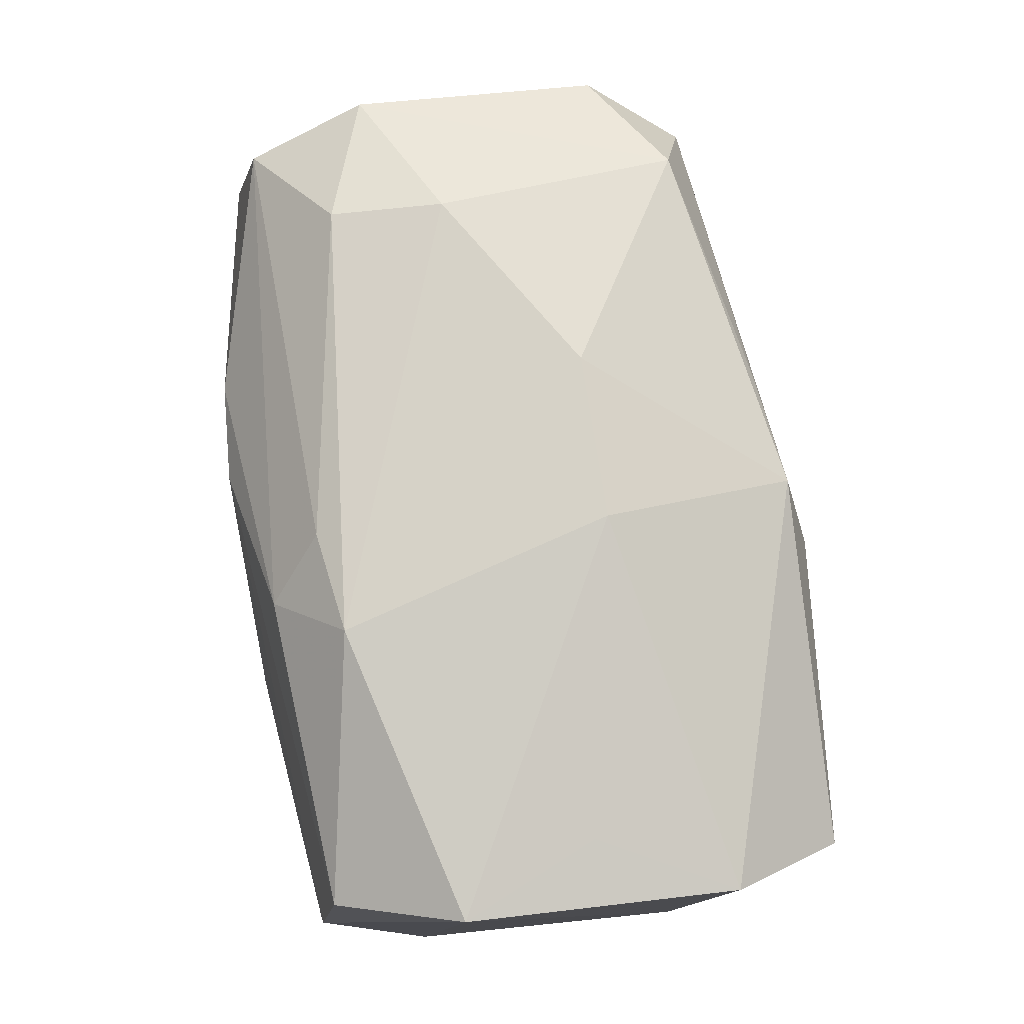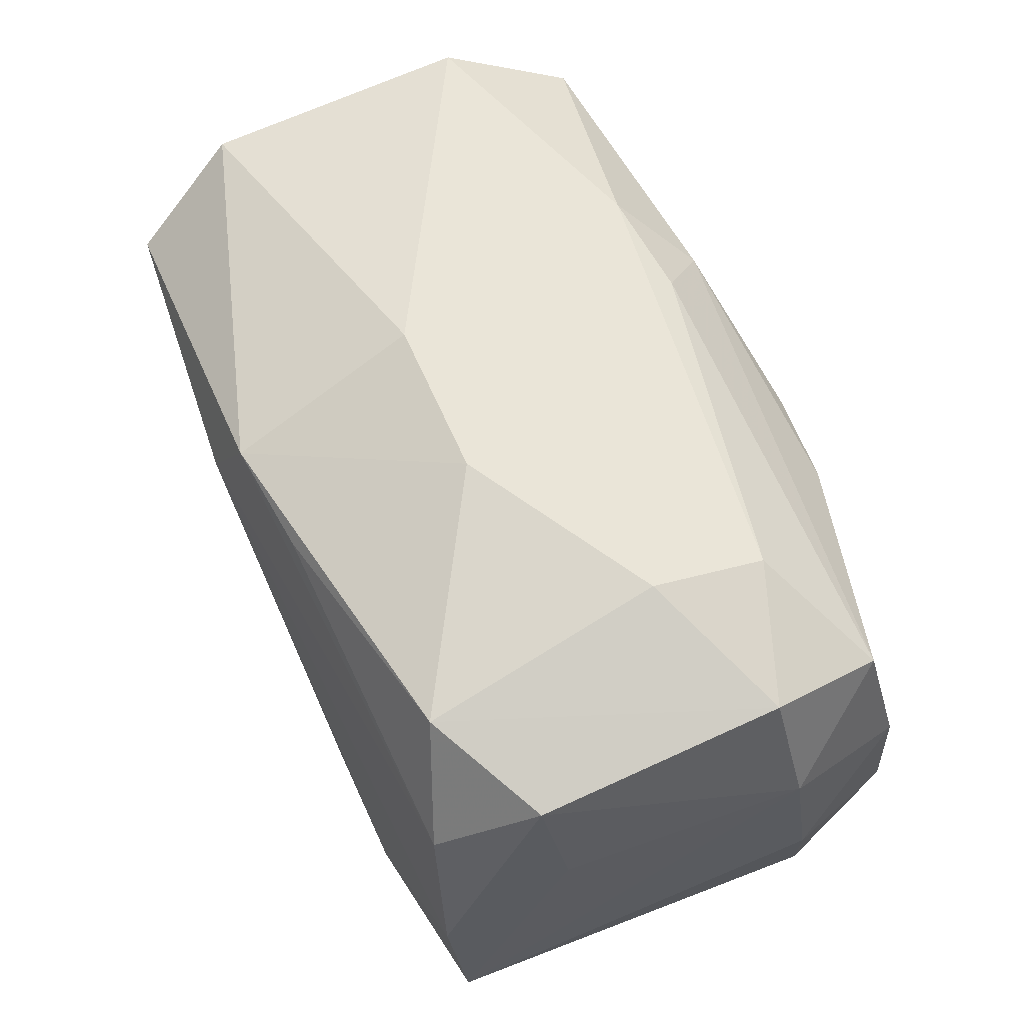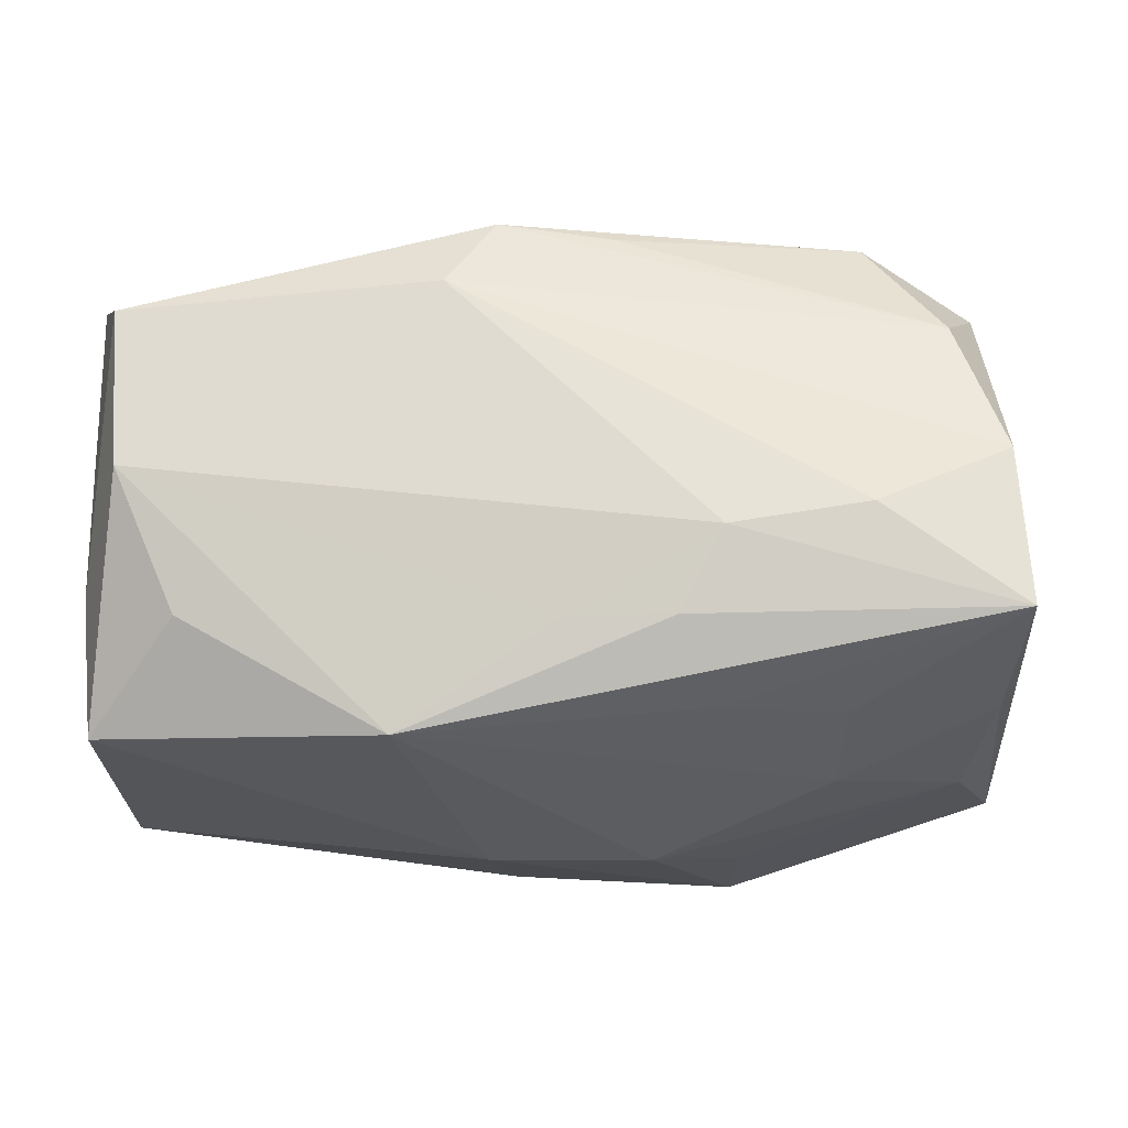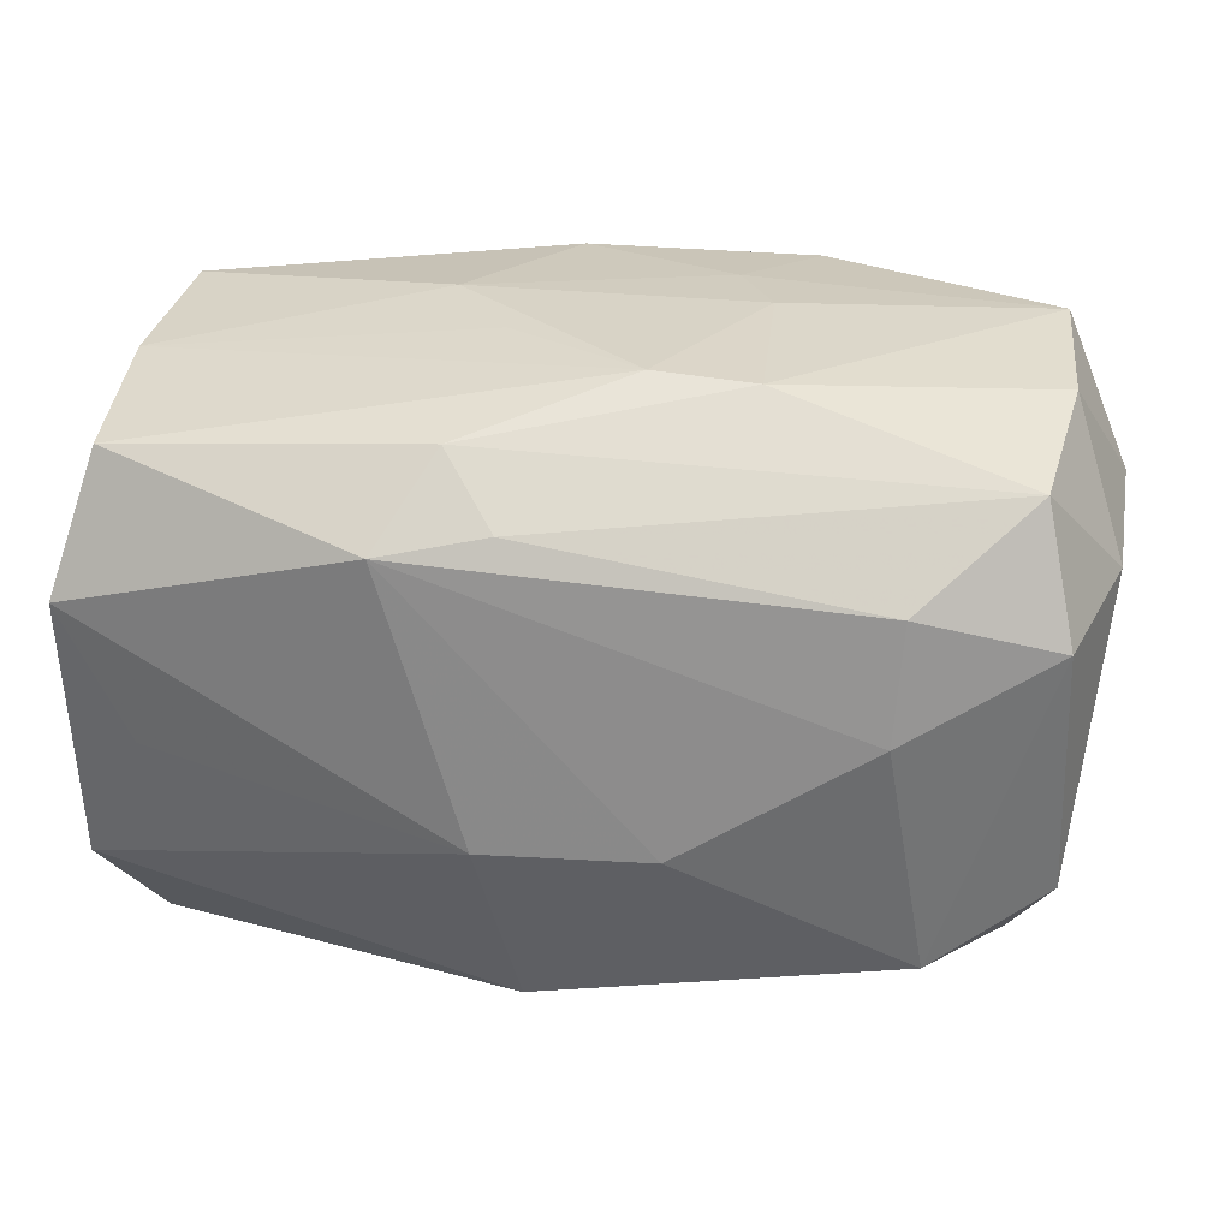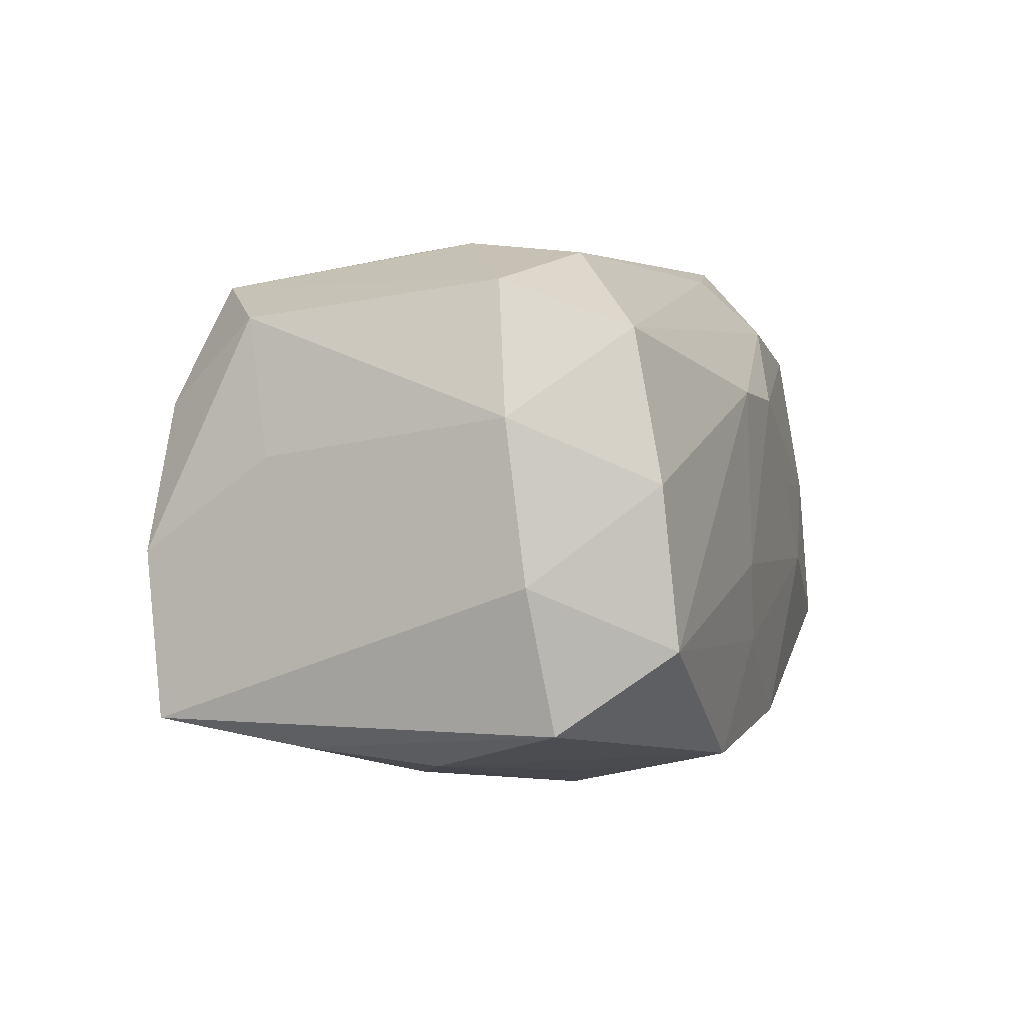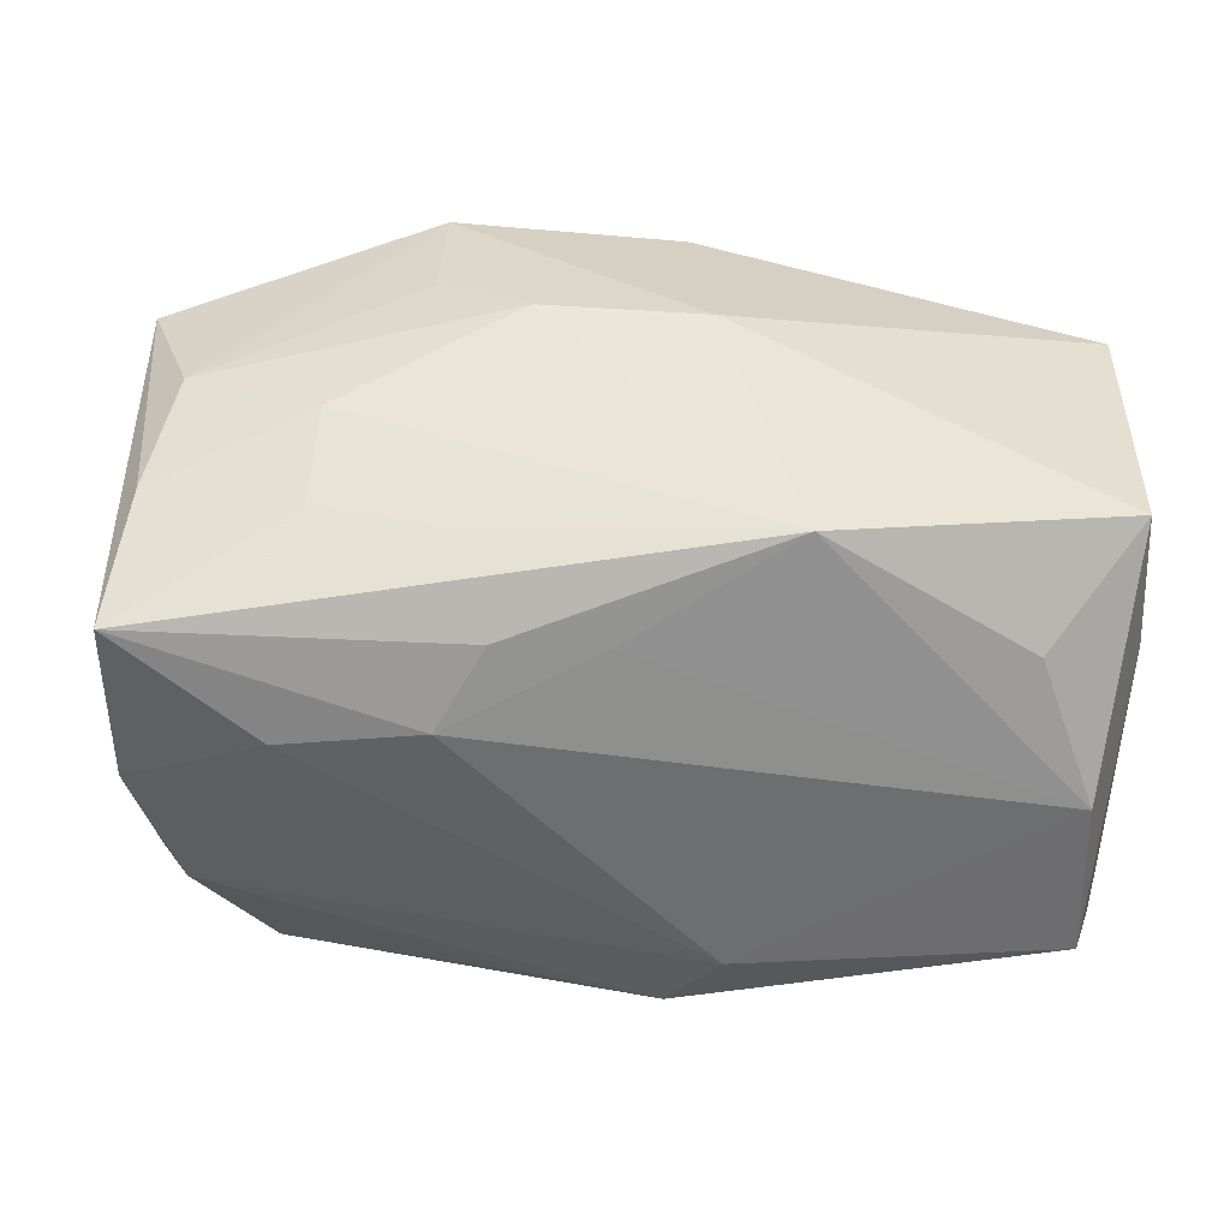
<metadata>
{"format":"obj","ext":"obj","renderer":"f3d","projection":"perspective","resolution":1024,"background":"white","views":[{"elev":76.5,"azim":-96.9,"up":"+Z"},{"elev":60.9,"azim":68.6,"up":"+Z"},{"elev":-31.6,"azim":2.4,"up":"+Z"},{"elev":28.2,"azim":8.4,"up":"+Y"},{"elev":1.3,"azim":107.2,"up":"+Z"},{"elev":-44.5,"azim":177.7,"up":"+Y"}]}
</metadata>
<code>
v -0.004211 0.01578 0.02088
v -0.01135 -0.0155 -0.02331
v 0.03722 0.01001 0.007793
v 0.01336 -0.02232 -0.01011
v -0.008553 0.02013 0.01637
v -0.03298 -0.02378 0.009593
v -0.03291 0.02096 -0.01064
v -0.01145 0.02343 -0.004346
v 0.005653 -0.02187 0.01684
v 0.03203 0.003061 -0.01884
v 0.03763 0.01172 -0.004696
v 0.03277 0.02207 -0.009499
v -0.03617 -0.0106 -0.008364
v -0.03617 0.007387 0.01892
v -0.03617 -0.01466 0.01637
v -0.006584 0.02316 0.002731
v 0.02237 -0.01024 -0.01942
v -0.01258 0.01424 0.02227
v 0.03387 0.008509 0.01823
v 0.00979 -0.0197 -0.01612
v 0.03573 -0.01861 -0.01544
v -0.02759 -0.01732 -0.01389
v 0.03513 -0.02001 -0.002446
v 0.03422 -0.007072 -0.01751
v 0.00733 -0.007189 0.02316
v 0.02237 0.002551 0.02218
v 0.01465 0.01152 -0.02118
v 0.0358 -0.0096 0.004902
v -0.03537 0.01195 -0.0173
v 0.03333 0.02093 0.002836
v 0.01408 0.02155 -0.01941
v -0.00603 -0.007629 0.02329
v 0.01277 -0.01311 -0.02029
v -0.004177 0.02214 -0.01783
v 0.004289 0.02353 0.009777
v 0.02296 0.01182 0.02113
v 0.03447 -0.01152 0.01566
v -0.005592 0.006653 -0.02322
v 0.03139 -0.0194 0.009225
v 0.01225 0.02318 0.01027
v -0.03491 -0.009633 -0.02016
v -0.007456 -0.02502 0.01079
v -0.03335 0.01779 0.01467
v -0.03095 -0.003539 0.01872
v 0.02186 -0.001743 -0.02086
v 0.008547 0.02298 -0.01052
v 0.007539 0.007075 -0.02331
v 0.01168 0.02349 -0.003949
v -0.003554 -0.02325 0.01761
v 0.03159 0.01833 0.01459
v -0.03393 0.01984 0.002031
v 0.03551 0.01335 -0.01579
v 0.0244 -0.02191 -0.008144
v 0.02537 -0.01717 0.0188
v 0.001521 -0.01935 -0.01577
v -0.03217 -0.02165 -0.003322
f 20 21 4
f 2 21 20
f 56 6 13
f 4 42 56
f 56 42 6
f 56 22 2
f 2 22 41
f 41 38 2
f 41 56 13
f 22 56 41
f 35 8 16
f 7 8 34
f 31 38 34
f 34 46 31
f 8 46 34
f 13 6 15
f 15 14 13
f 47 38 31
f 2 38 47
f 19 50 36
f 36 26 19
f 4 21 53
f 53 42 4
f 26 25 54
f 37 19 54
f 54 19 26
f 6 42 49
f 49 15 6
f 32 15 49
f 49 25 32
f 49 54 25
f 4 56 55
f 55 56 2
f 55 20 4
f 2 20 55
f 38 41 29
f 7 34 29
f 29 34 38
f 29 41 13
f 13 14 29
f 32 14 44
f 44 15 32
f 14 15 44
f 27 47 31
f 31 10 27
f 27 10 47
f 54 49 9
f 7 29 51
f 51 29 14
f 14 43 51
f 51 8 7
f 51 16 8
f 35 16 51
f 51 43 35
f 35 40 48
f 48 8 35
f 48 46 8
f 18 26 36
f 18 43 14
f 32 25 18
f 18 25 26
f 18 14 32
f 33 21 2
f 2 17 33
f 33 17 21
f 47 10 45
f 2 47 45
f 45 17 2
f 10 24 45
f 21 17 45
f 45 24 21
f 50 19 3
f 3 19 37
f 37 28 3
f 21 11 3
f 3 28 21
f 12 48 40
f 31 46 12
f 46 48 12
f 54 9 39
f 37 54 39
f 39 49 42
f 39 9 49
f 36 50 1
f 1 18 36
f 30 3 11
f 11 12 30
f 50 3 30
f 30 40 50
f 30 12 40
f 52 12 11
f 52 24 10
f 52 10 31
f 31 12 52
f 52 11 21
f 21 24 52
f 42 53 23
f 23 39 42
f 23 53 21
f 37 39 23
f 23 28 37
f 21 28 23
f 50 40 5
f 5 1 50
f 5 40 35
f 35 43 5
f 43 18 5
f 18 1 5

</code>
